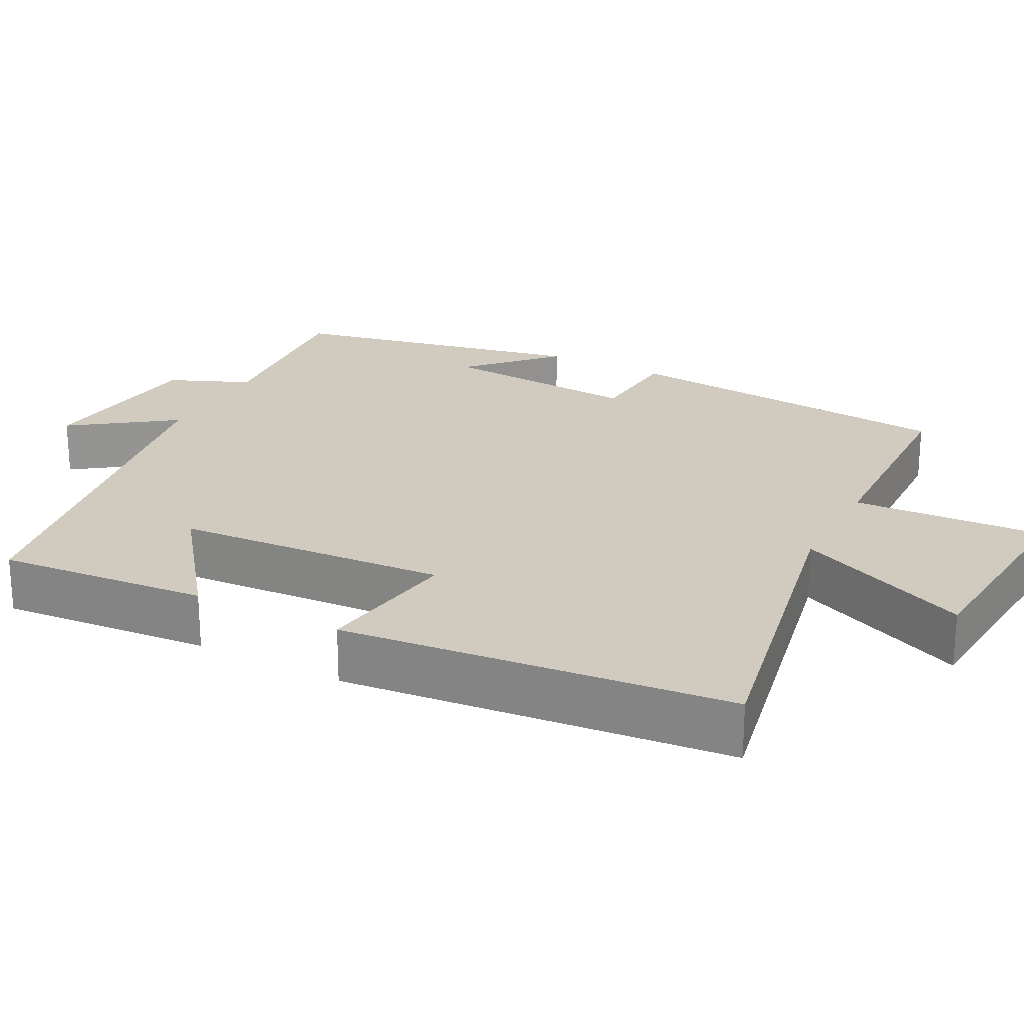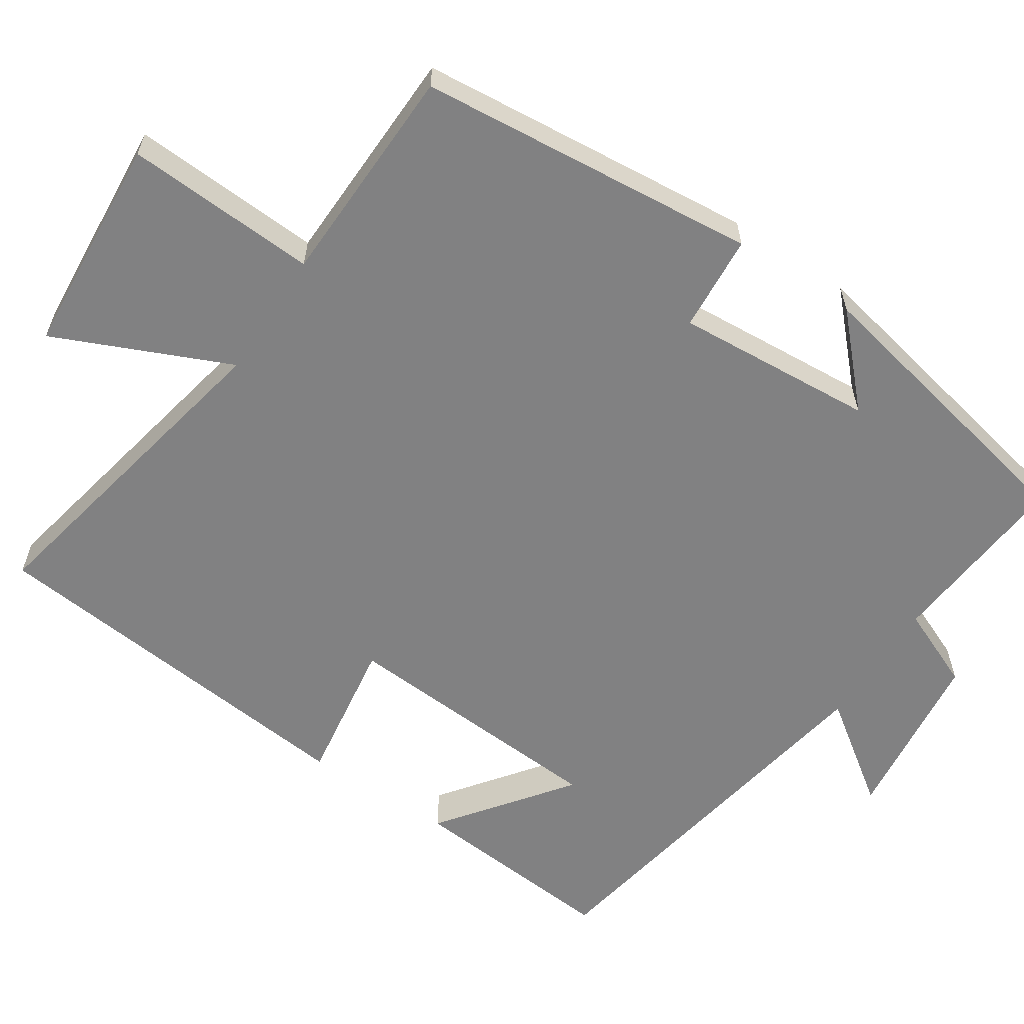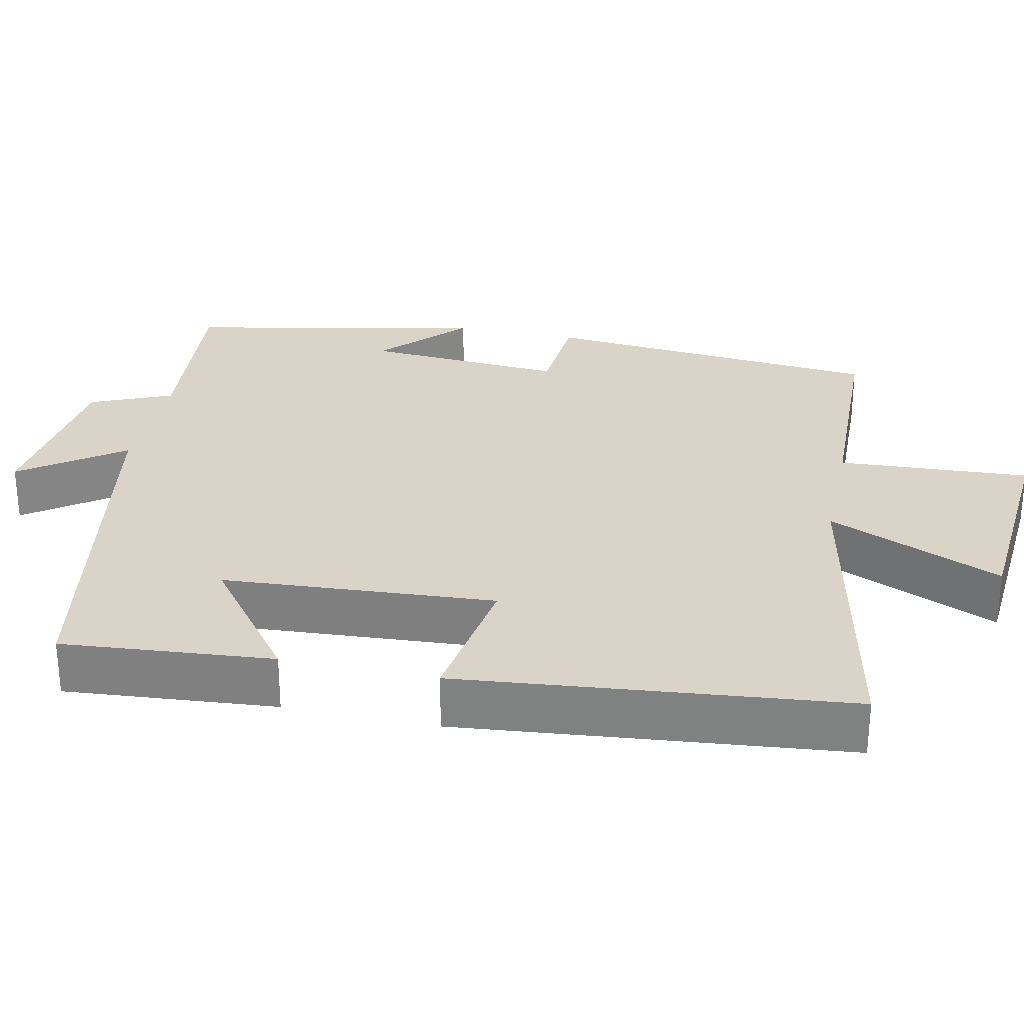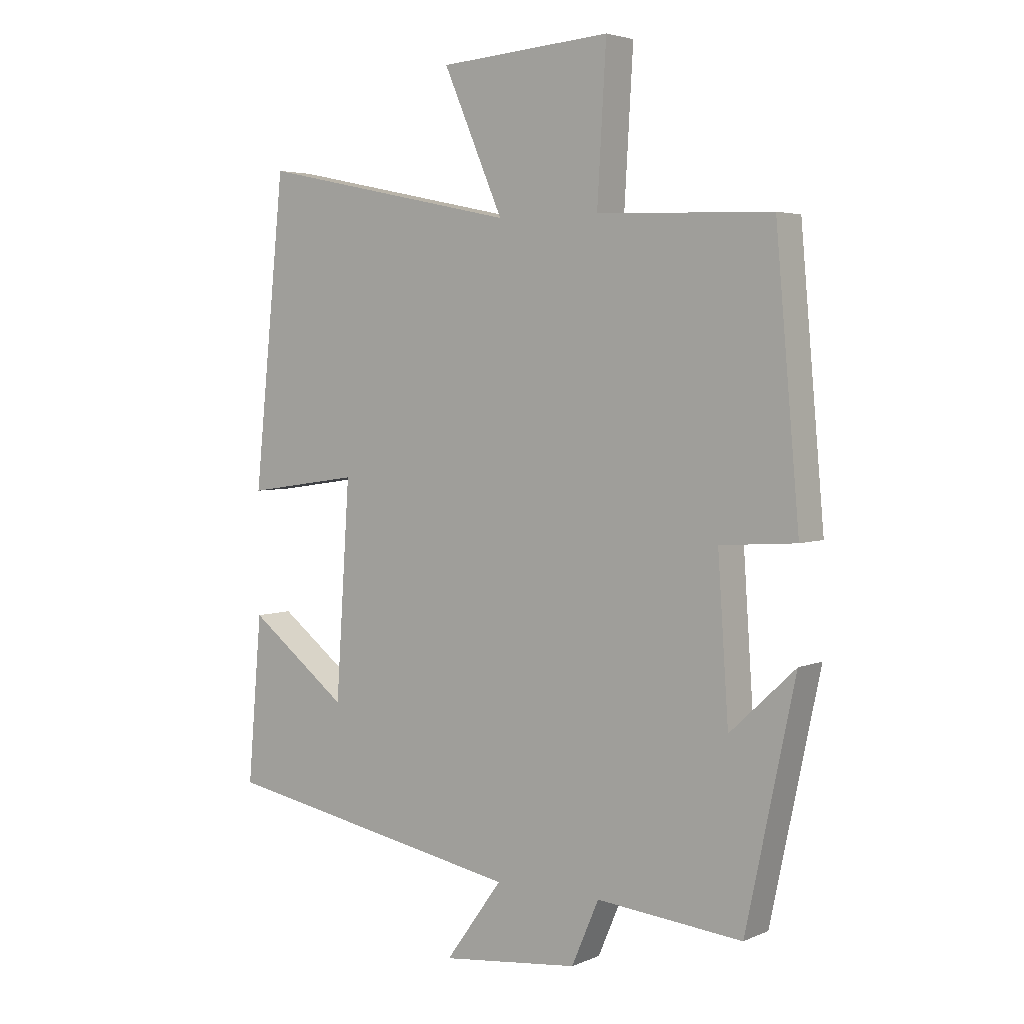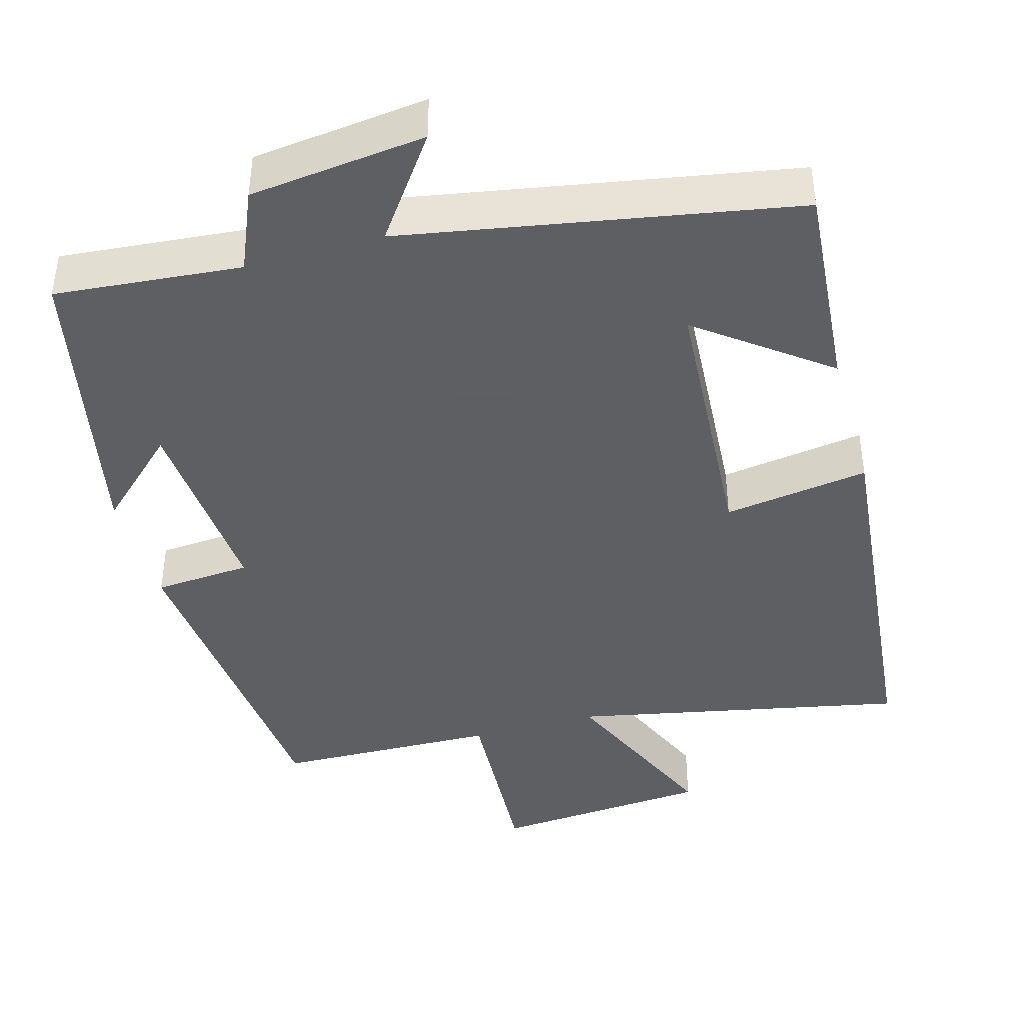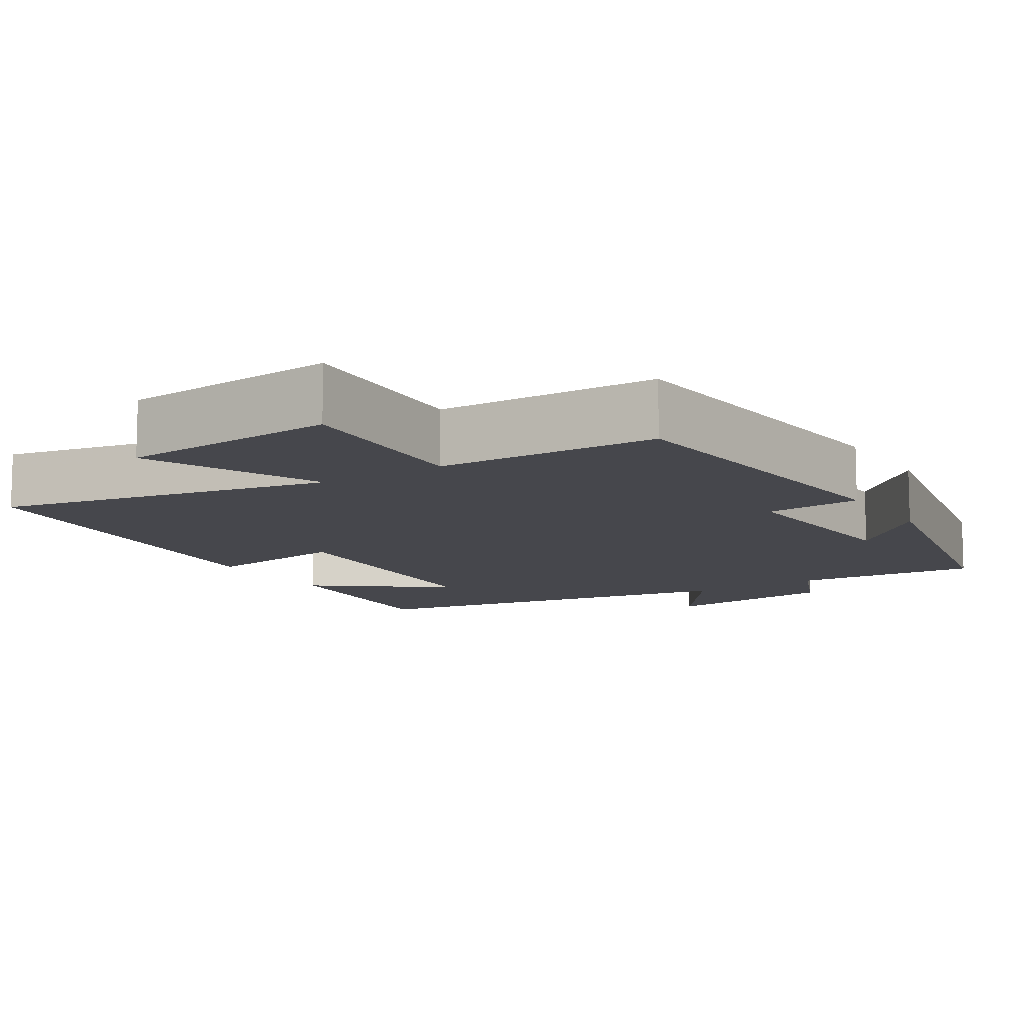
<metadata>
{"format":"obj","ext":"obj","renderer":"f3d","projection":"perspective","resolution":1024,"background":"white","views":[{"elev":23.5,"azim":-62.2,"up":"+Y"},{"elev":-60.5,"azim":56.8,"up":"+Y"},{"elev":28.8,"azim":-77.8,"up":"+Y"},{"elev":4.0,"azim":36.5,"up":"+Z"},{"elev":-42.0,"azim":-164.1,"up":"+Y"},{"elev":-11.0,"azim":32.5,"up":"+Y"}]}
</metadata>
<code>
v -0.447 0.07 0.591
v -0.008 0.07 0.5
v -0.109 0.07 0.732
v 0.181 0.07 0.754
v 0.166 0.07 0.5
v 0.46 0.07 0.491
v 0.5 0.07 0.041
v 0.372 0.07 0.032
v 0.39 0.07 -0.232
v 0.5 0.07 -0.129
v 0.417 0.07 -0.523
v 0.171 0.07 -0.5
v 0.125 0.07 -0.607
v -0.107 0.07 -0.633
v -0.011 0.07 -0.5
v -0.524 0.07 -0.406
v -0.5 0.07 -0.127
v -0.332 0.07 -0.255
v -0.308 0.07 0.105
v -0.5 0.07 0.077
v -0.447 0 0.591
v -0.008 0 0.5
v -0.109 0 0.732
v 0.181 0 0.754
v 0.166 0 0.5
v 0.46 0 0.491
v 0.5 0 0.041
v 0.372 0 0.032
v 0.39 0 -0.232
v 0.5 0 -0.129
v 0.417 0 -0.523
v 0.171 0 -0.5
v 0.125 0 -0.607
v -0.107 0 -0.633
v -0.011 0 -0.5
v -0.524 0 -0.406
v -0.5 0 -0.127
v -0.332 0 -0.255
v -0.308 0 0.105
v -0.5 0 0.077
f 19 20 1 2
f 18 19 2
f 15 16 17 18
f 15 18 2
f 12 13 14 15
f 12 15 2
f 9 10 11 12
f 8 9 12 2
f 7 8 2
f 6 7 2
f 5 6 2
f 2 3 4 5
f 22 21 40 39
f 22 39 38
f 38 37 36 35
f 22 38 35
f 35 34 33 32
f 22 35 32
f 32 31 30 29
f 22 32 29 28
f 22 28 27
f 22 27 26
f 22 26 25
f 25 24 23 22
f 1 21 22 2
f 2 22 23 3
f 3 23 24 4
f 4 24 25 5
f 5 25 26 6
f 6 26 27 7
f 7 27 28 8
f 8 28 29 9
f 9 29 30 10
f 10 30 31 11
f 11 31 32 12
f 12 32 33 13
f 13 33 34 14
f 14 34 35 15
f 15 35 36 16
f 16 36 37 17
f 17 37 38 18
f 18 38 39 19
f 19 39 40 20
f 20 40 21 1

</code>
